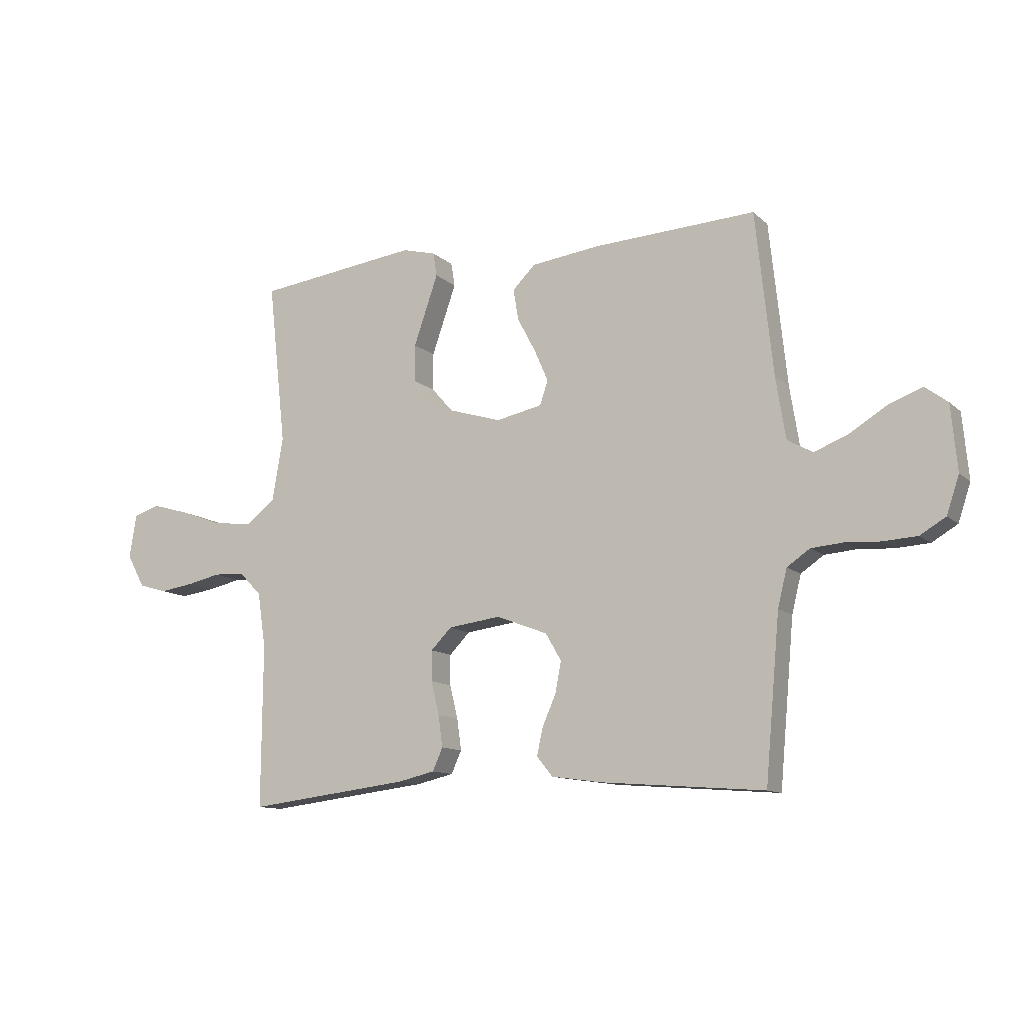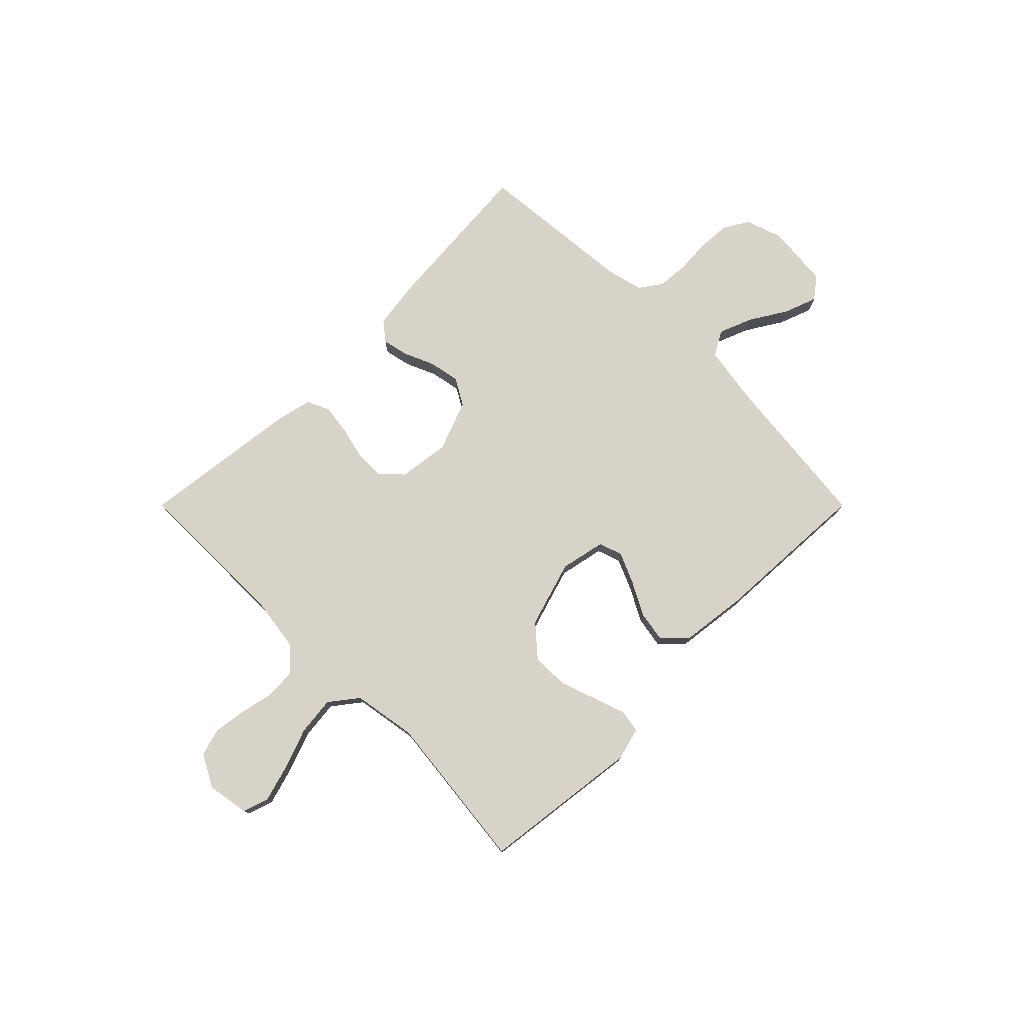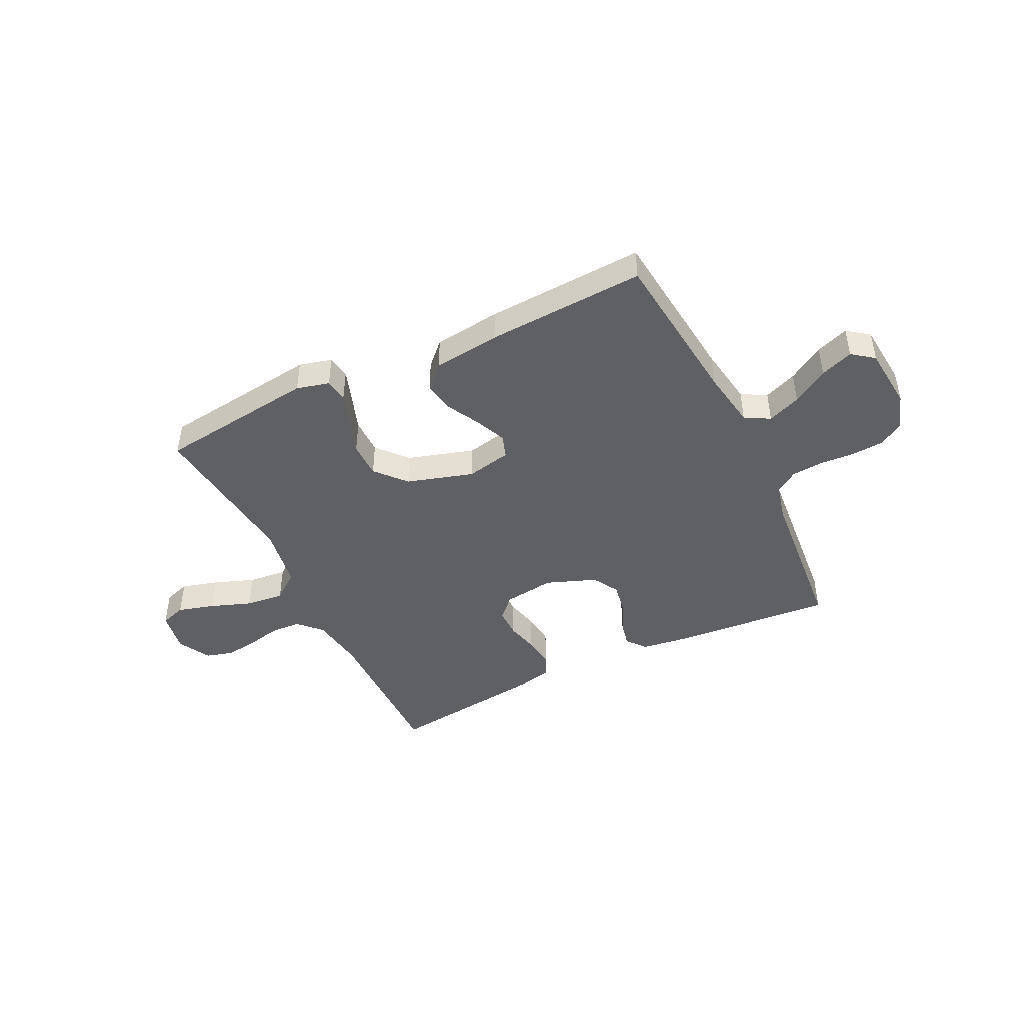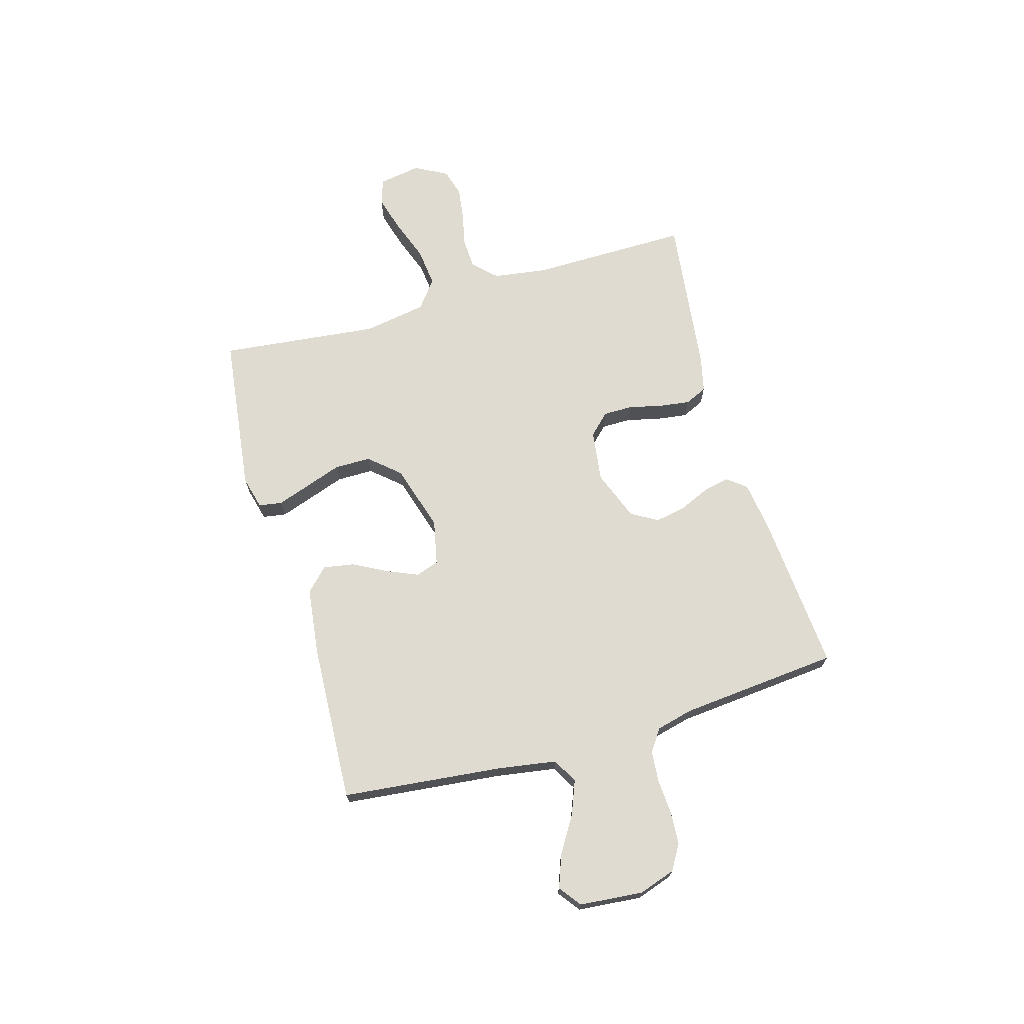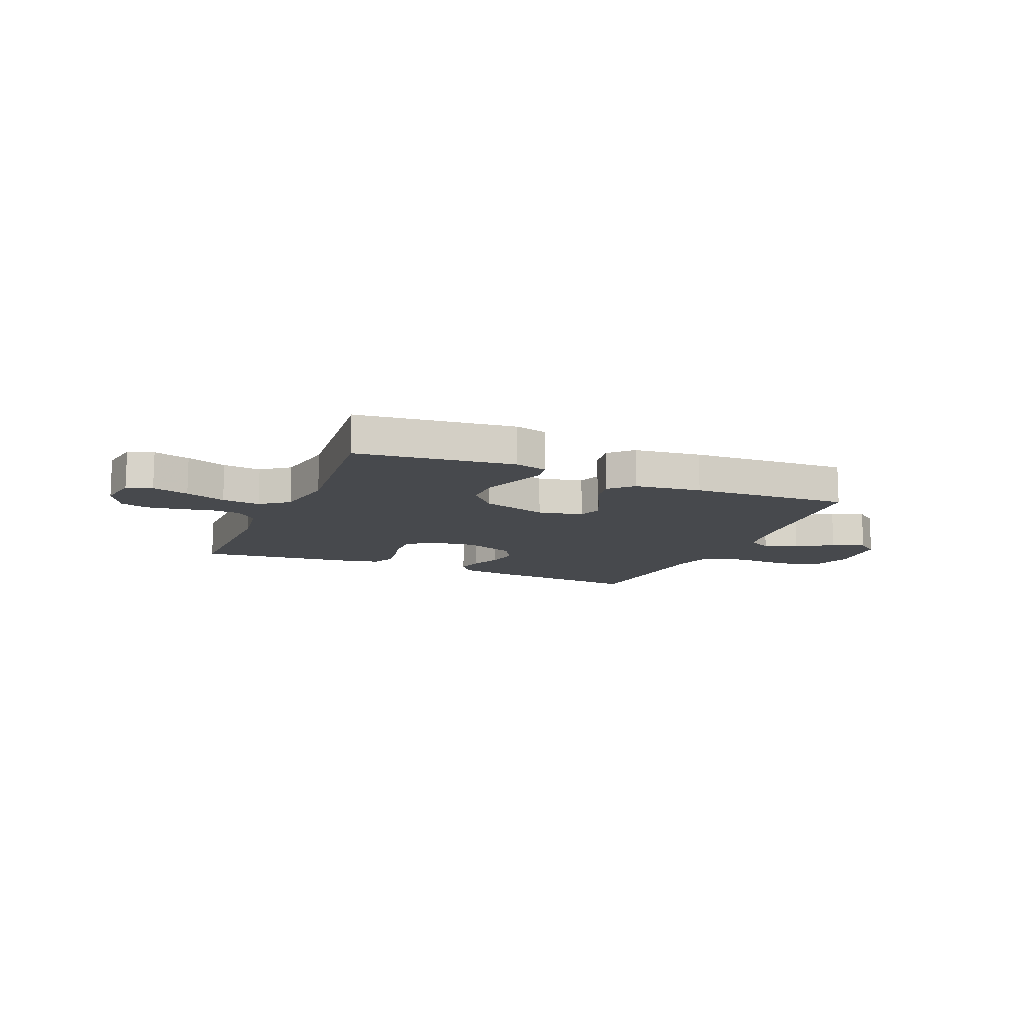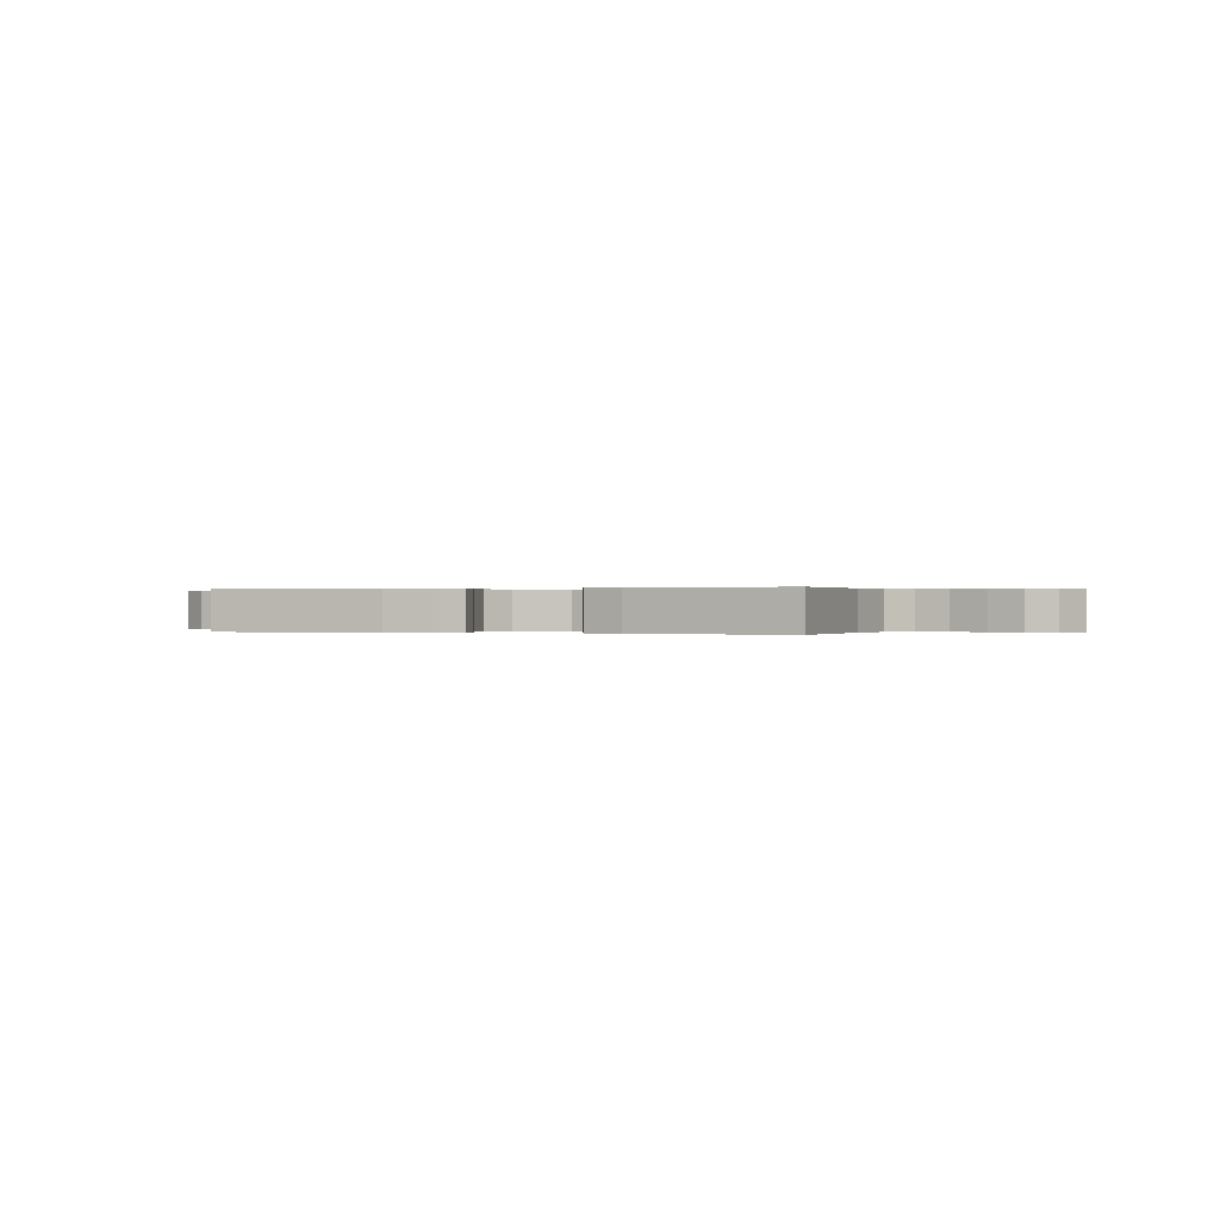
<metadata>
{"format":"obj","ext":"obj","renderer":"f3d","projection":"perspective","resolution":1024,"background":"white","views":[{"elev":-11.4,"azim":27.2,"up":"+Z"},{"elev":76.9,"azim":-45.0,"up":"+Y"},{"elev":-44.9,"azim":26.0,"up":"+Y"},{"elev":69.9,"azim":73.8,"up":"+Y"},{"elev":-12.3,"azim":-23.0,"up":"+Y"},{"elev":0.1,"azim":-158.4,"up":"+Y"}]}
</metadata>
<code>
v 0.5 0.07 0.5
v 0.532 0.07 0.2
v 0.55 0.07 0.087
v 0.597 0.07 0.061
v 0.66 0.07 0.086
v 0.728 0.07 0.128
v 0.79 0.07 0.151
v 0.831 0.07 0.12
v 0.842 0.07 0
v 0.819 0.07 -0.069
v 0.772 0.07 -0.097
v 0.71 0.07 -0.101
v 0.645 0.07 -0.097
v 0.586 0.07 -0.102
v 0.544 0.07 -0.131
v 0.527 0.07 -0.2
v 0.5 0.07 -0.5
v 0.2 0.07 -0.477
v 0.106 0.07 -0.464
v 0.077 0.07 -0.428
v 0.088 0.07 -0.378
v 0.113 0.07 -0.321
v 0.124 0.07 -0.263
v 0.095 0.07 -0.213
v 0 0.07 -0.177
v -0.097 0.07 -0.19
v -0.135 0.07 -0.229
v -0.135 0.07 -0.285
v -0.12 0.07 -0.347
v -0.112 0.07 -0.405
v -0.131 0.07 -0.447
v -0.2 0.07 -0.463
v -0.5 0.07 -0.5
v -0.498 0.07 -0.2
v -0.513 0.07 -0.098
v -0.554 0.07 -0.056
v -0.611 0.07 -0.053
v -0.675 0.07 -0.067
v -0.737 0.07 -0.076
v -0.789 0.07 -0.061
v -0.822 0.07 0
v -0.809 0.07 0.08
v -0.76 0.07 0.096
v -0.69 0.07 0.076
v -0.613 0.07 0.048
v -0.54 0.07 0.04
v -0.487 0.07 0.081
v -0.467 0.07 0.2
v -0.5 0.07 0.5
v -0.2 0.07 0.538
v -0.138 0.07 0.522
v -0.131 0.07 0.478
v -0.152 0.07 0.417
v -0.176 0.07 0.348
v -0.176 0.07 0.279
v -0.126 0.07 0.222
v 0 0.07 0.184
v 0.085 0.07 0.202
v 0.1 0.07 0.246
v 0.075 0.07 0.304
v 0.041 0.07 0.368
v 0.031 0.07 0.426
v 0.073 0.07 0.468
v 0.2 0.07 0.484
v 0.5 0 0.5
v 0.532 0 0.2
v 0.55 0 0.087
v 0.597 0 0.061
v 0.66 0 0.086
v 0.728 0 0.128
v 0.79 0 0.151
v 0.831 0 0.12
v 0.842 0 0
v 0.819 0 -0.069
v 0.772 0 -0.097
v 0.71 0 -0.101
v 0.645 0 -0.097
v 0.586 0 -0.102
v 0.544 0 -0.131
v 0.527 0 -0.2
v 0.5 0 -0.5
v 0.2 0 -0.477
v 0.106 0 -0.464
v 0.077 0 -0.428
v 0.088 0 -0.378
v 0.113 0 -0.321
v 0.124 0 -0.263
v 0.095 0 -0.213
v 0 0 -0.177
v -0.097 0 -0.19
v -0.135 0 -0.229
v -0.135 0 -0.285
v -0.12 0 -0.347
v -0.112 0 -0.405
v -0.131 0 -0.447
v -0.2 0 -0.463
v -0.5 0 -0.5
v -0.498 0 -0.2
v -0.513 0 -0.098
v -0.554 0 -0.056
v -0.611 0 -0.053
v -0.675 0 -0.067
v -0.737 0 -0.076
v -0.789 0 -0.061
v -0.822 0 0
v -0.809 0 0.08
v -0.76 0 0.096
v -0.69 0 0.076
v -0.613 0 0.048
v -0.54 0 0.04
v -0.487 0 0.081
v -0.467 0 0.2
v -0.5 0 0.5
v -0.2 0 0.538
v -0.138 0 0.522
v -0.131 0 0.478
v -0.152 0 0.417
v -0.176 0 0.348
v -0.176 0 0.279
v -0.126 0 0.222
v 0 0 0.184
v 0.085 0 0.202
v 0.1 0 0.246
v 0.075 0 0.304
v 0.041 0 0.368
v 0.031 0 0.426
v 0.073 0 0.468
v 0.2 0 0.484
f 64 1 2
f 63 64 2
f 62 63 2
f 61 62 2
f 60 61 2
f 59 60 2 3
f 58 59 3 4
f 57 58 4
f 52 53 54
f 51 52 54
f 50 51 54
f 49 50 54
f 48 49 54
f 47 48 54 55
f 46 47 55 56
f 43 44 45
f 42 43 45
f 41 42 45
f 40 41 45
f 39 40 45
f 38 39 45
f 37 38 45
f 36 37 45 46
f 46 56 57
f 36 46 57
f 35 36 57
f 32 33 34
f 31 32 34
f 30 31 34
f 29 30 34
f 28 29 34
f 27 28 34 35
f 20 21 22
f 19 20 22
f 18 19 22
f 17 18 22
f 16 17 22
f 15 16 22 23
f 14 15 23 24
f 11 12 13
f 10 11 13
f 9 10 13
f 8 9 13
f 7 8 13
f 6 7 13
f 5 6 13
f 4 5 13 14
f 14 24 25
f 4 14 25
f 57 4 25
f 26 27 35 57
f 25 26 57
f 66 65 128
f 66 128 127
f 66 127 126
f 66 126 125
f 66 125 124
f 67 66 124 123
f 68 67 123 122
f 68 122 121
f 118 117 116
f 118 116 115
f 118 115 114
f 118 114 113
f 118 113 112
f 119 118 112 111
f 120 119 111 110
f 109 108 107
f 109 107 106
f 109 106 105
f 109 105 104
f 109 104 103
f 109 103 102
f 109 102 101
f 110 109 101 100
f 121 120 110
f 121 110 100
f 121 100 99
f 98 97 96
f 98 96 95
f 98 95 94
f 98 94 93
f 98 93 92
f 99 98 92 91
f 86 85 84
f 86 84 83
f 86 83 82
f 86 82 81
f 86 81 80
f 87 86 80 79
f 88 87 79 78
f 77 76 75
f 77 75 74
f 77 74 73
f 77 73 72
f 77 72 71
f 77 71 70
f 77 70 69
f 78 77 69 68
f 89 88 78
f 89 78 68
f 89 68 121
f 121 99 91 90
f 121 90 89
f 1 65 66 2
f 2 66 67 3
f 3 67 68 4
f 4 68 69 5
f 5 69 70 6
f 6 70 71 7
f 7 71 72 8
f 8 72 73 9
f 9 73 74 10
f 10 74 75 11
f 11 75 76 12
f 12 76 77 13
f 13 77 78 14
f 14 78 79 15
f 15 79 80 16
f 16 80 81 17
f 17 81 82 18
f 18 82 83 19
f 19 83 84 20
f 20 84 85 21
f 21 85 86 22
f 22 86 87 23
f 23 87 88 24
f 24 88 89 25
f 25 89 90 26
f 26 90 91 27
f 27 91 92 28
f 28 92 93 29
f 29 93 94 30
f 30 94 95 31
f 31 95 96 32
f 32 96 97 33
f 33 97 98 34
f 34 98 99 35
f 35 99 100 36
f 36 100 101 37
f 37 101 102 38
f 38 102 103 39
f 39 103 104 40
f 40 104 105 41
f 41 105 106 42
f 42 106 107 43
f 43 107 108 44
f 44 108 109 45
f 45 109 110 46
f 46 110 111 47
f 47 111 112 48
f 48 112 113 49
f 49 113 114 50
f 50 114 115 51
f 51 115 116 52
f 52 116 117 53
f 53 117 118 54
f 54 118 119 55
f 55 119 120 56
f 56 120 121 57
f 57 121 122 58
f 58 122 123 59
f 59 123 124 60
f 60 124 125 61
f 61 125 126 62
f 62 126 127 63
f 63 127 128 64
f 64 128 65 1

</code>
